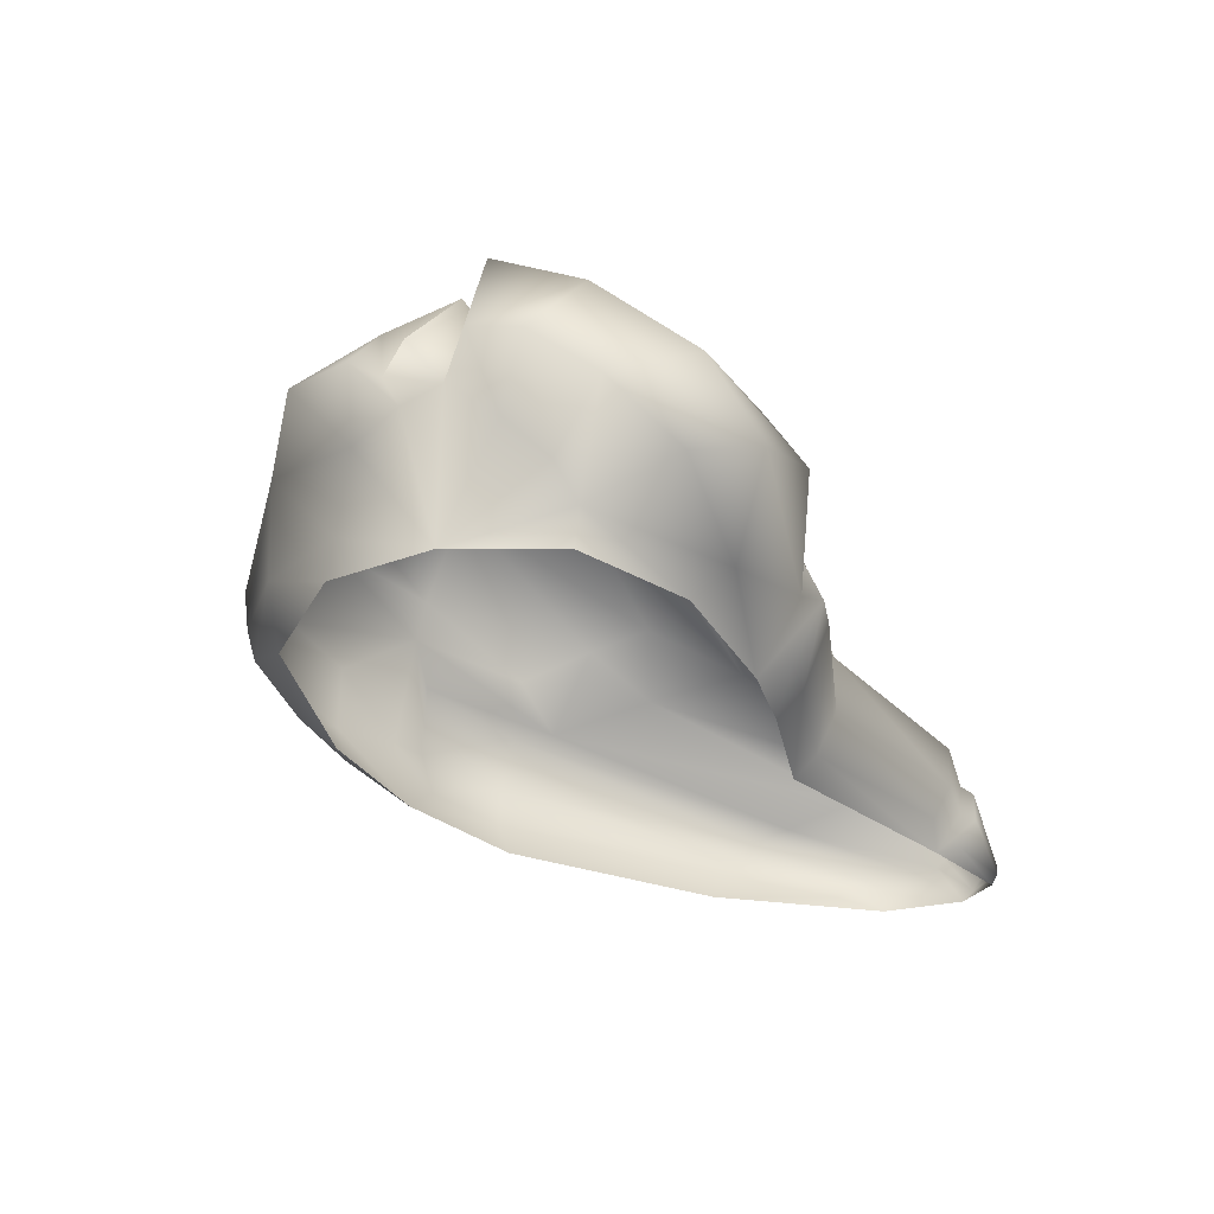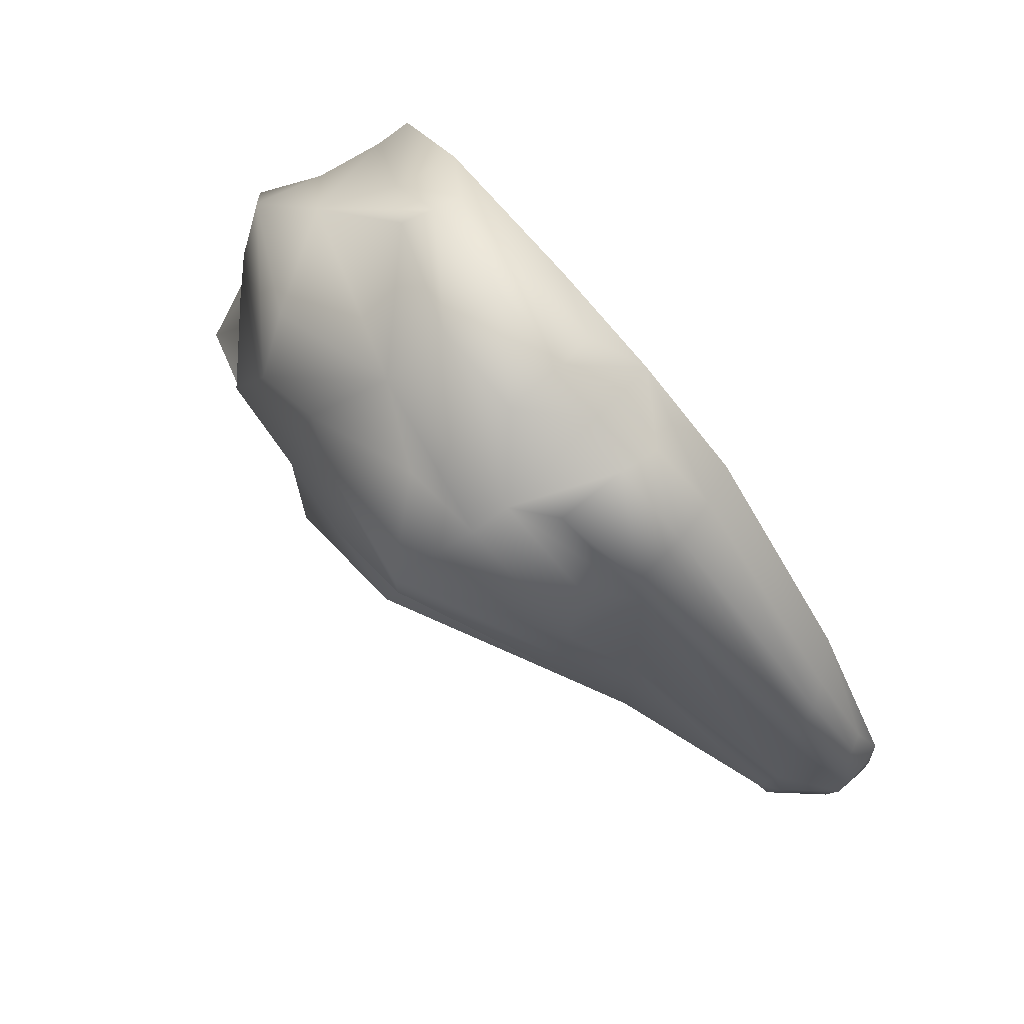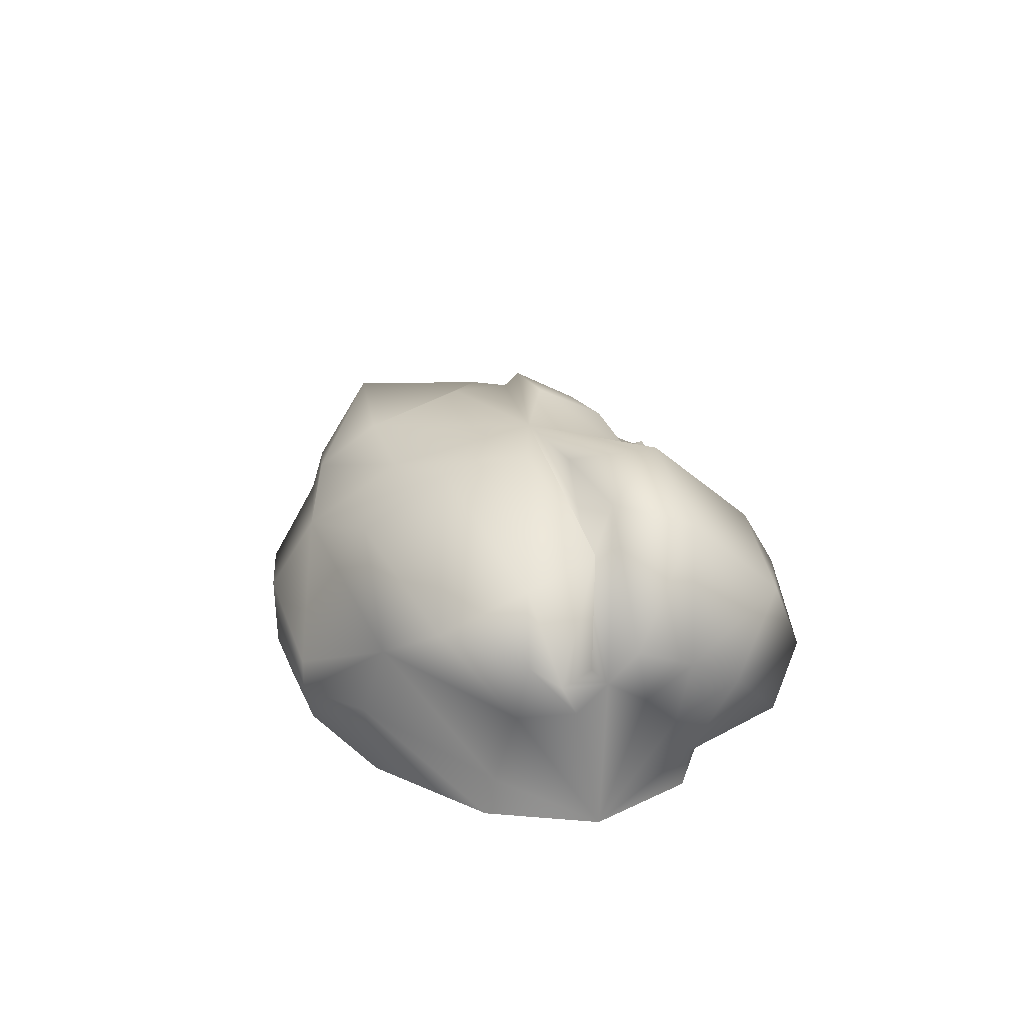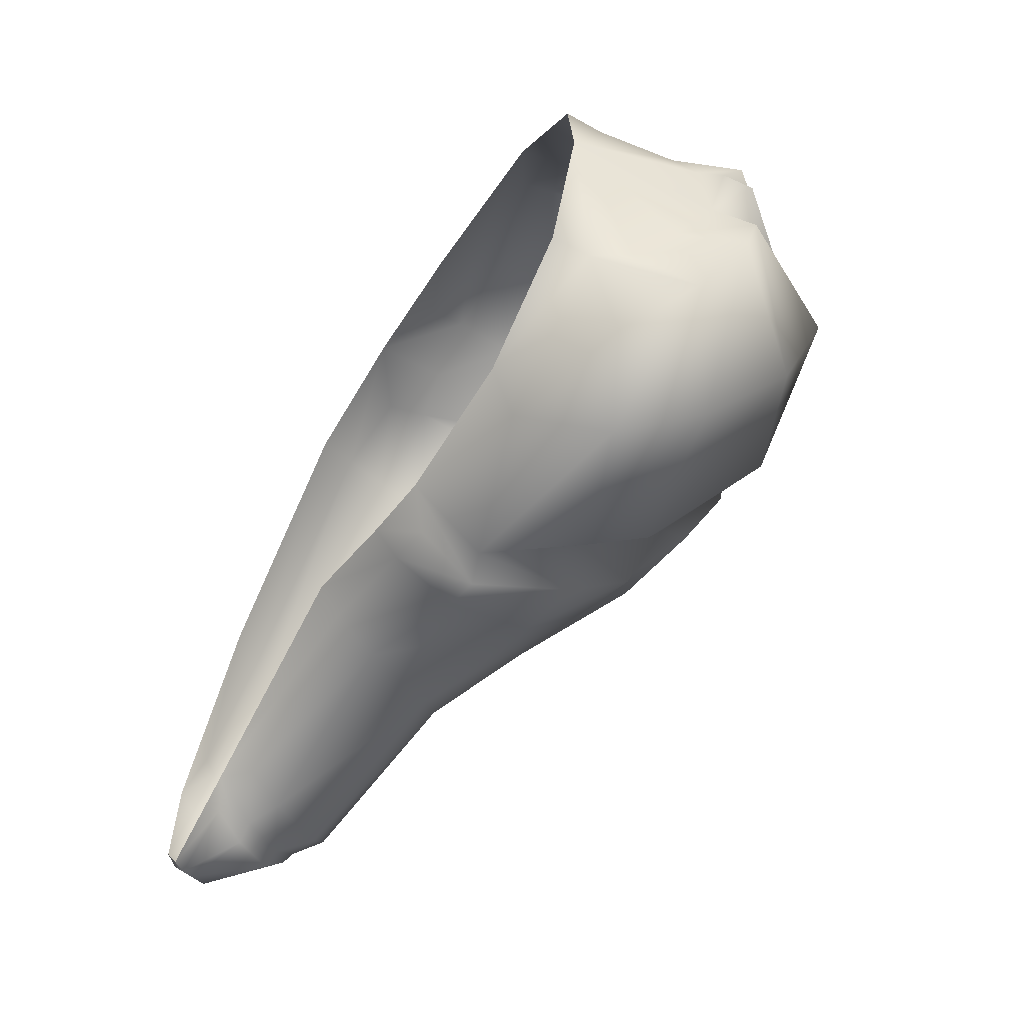
<metadata>
{"format":"obj","ext":"obj","renderer":"f3d","projection":"perspective","resolution":1024,"background":"white","views":[{"elev":-29.5,"azim":114.3,"up":"+Y"},{"elev":78.8,"azim":-128.1,"up":"+Z"},{"elev":18.4,"azim":84.8,"up":"+Y"},{"elev":-55.6,"azim":59.9,"up":"+Z"}]}
</metadata>
<code>
v -152 -51 -88
v -151 -55 -88
v -162 -55 -76
v -155 -45 -86
v -152 -51 -88
v -162 -55 -76
v -158 -41 -80
v -155 -45 -86
v -162 -55 -76
v -160 -37 -72
v -158 -41 -80
v -162 -55 -76
v -162 -41 -66
v -160 -37 -72
v -162 -55 -76
v -161 -44 -54
v -161 -44 -63
v -161 -59 -72
v -159 -53 -47
v -161 -44 -54
v -161 -59 -72
v -156 -60 -43
v -159 -53 -47
v -161 -59 -72
v -127 -43 -88
v -121 -55 -83
v -151 -55 -88
v -152 -51 -88
v -127 -43 -88
v -151 -55 -88
v -135 -29 -86
v -127 -43 -88
v -152 -51 -88
v -155 -45 -86
v -135 -29 -86
v -152 -51 -88
v -140 -20 -75
v -135 -29 -86
v -155 -45 -86
v -158 -41 -80
v -140 -20 -75
v -155 -45 -86
v -144 -17 -60
v -140 -20 -75
v -158 -41 -80
v -160 -37 -72
v -144 -17 -60
v -158 -41 -80
v -146 -20 -47
v -144 -17 -60
v -160 -37 -72
v -162 -41 -66
v -146 -20 -47
v -160 -37 -72
v -135 -30 -14
v -141 -21 -37
v -161 -44 -63
v -161 -44 -54
v -135 -30 -14
v -161 -44 -63
v -129 -43 0
v -131 -35 -2
v -153 -46 -34
v -151 -50 -31
v -129 -43 0
v -153 -46 -34
v -123 -50 6
v -129 -43 0
v -151 -50 -31
v -148 -55 -28
v -123 -50 6
v -151 -50 -31
v -40 -35 -66
v -35 -52 -60
v -100 -52 -80
v -106 -38 -85
v -40 -35 -66
v -100 -52 -80
v -53 -7 -62
v -40 -35 -66
v -106 -38 -85
v -117 -18 -83
v -53 -7 -62
v -106 -38 -85
v -64 3 -51
v -53 -7 -62
v -117 -18 -83
v -122 -12 -76
v -64 3 -51
v -117 -18 -83
v -83 10 -17
v -69 4 -42
v -136 -18 -73
v -140 -16 -57
v -83 10 -17
v -136 -18 -73
v -76 3 17
v -83 10 -17
v -140 -16 -57
v -141 -21 -37
v -76 3 17
v -140 -16 -57
v -61 -11 49
v -76 3 17
v -141 -21 -37
v -135 -30 -14
v -61 -11 49
v -141 -21 -37
v -54 -32 66
v -56 -12 63
v -131 -35 -2
v -129 -43 0
v -54 -32 66
v -131 -35 -2
v -50 -48 65
v -54 -32 66
v -129 -43 0
v -123 -50 6
v -50 -48 65
v -129 -43 0
v 3 -26 -79
v 5 -49 -70
v -35 -52 -60
v -40 -35 -66
v 3 -26 -79
v -35 -52 -60
v 0 6 -69
v 3 -26 -79
v -40 -35 -66
v -53 -7 -62
v 0 6 -69
v -40 -35 -66
v 2 28 -48
v 0 6 -69
v -53 -7 -62
v -64 3 -51
v 2 28 -48
v -53 -7 -62
v 3 58 -2
v 3 48 -23
v -53 18 -31
v -47 30 -11
v 3 58 -2
v -53 18 -31
v -2 54 58
v 0 54 15
v -56 21 9
v -54 16 31
v -2 54 58
v -56 21 9
v -9 24 75
v -2 54 58
v -54 16 31
v -46 5 55
v -9 24 75
v -54 16 31
v -25 -28 83
v -25 -2 82
v -56 -12 63
v -54 -32 66
v -25 -28 83
v -56 -12 63
v -26 -43 79
v -25 -28 83
v -54 -32 66
v -50 -48 65
v -26 -43 79
v -54 -32 66
v 16 -25 -82
v 20 -47 -72
v 5 -49 -70
v 3 -26 -79
v 16 -25 -82
v 5 -49 -70
v 22 11 -68
v 16 -25 -82
v 3 -26 -79
v 0 6 -69
v 22 11 -68
v 3 -26 -79
v 23 35 -48
v 22 11 -68
v 0 6 -69
v 2 28 -48
v 23 35 -48
v 0 6 -69
v 48 63 -6
v 39 51 -29
v 3 48 -23
v 3 58 -2
v 48 63 -6
v 3 48 -23
v 41 49 55
v 28 58 24
v 0 54 15
v -2 54 58
v 41 49 55
v 0 54 15
v 21 28 75
v 41 49 55
v -2 54 58
v -9 24 75
v 21 28 75
v -2 54 58
v 48 -32 93
v 49 -9 94
v 14 -10 94
v 15 -33 94
v 48 -32 93
v 14 -10 94
v 48 -46 88
v 48 -32 93
v 15 -33 94
v 18 -48 88
v 48 -46 88
v 15 -33 94
v 78 -45 -76
v 84 -56 -64
v 31 -56 -64
v 26 -28 -78
v 78 -45 -76
v 31 -56 -64
v 113 7 -82
v 98 -20 -94
v 57 -3 -93
v 62 17 -81
v 113 7 -82
v 57 -3 -93
v 124 35 -50
v 113 7 -82
v 62 17 -81
v 86 51 -43
v 124 35 -50
v 62 17 -81
v 133 46 -21
v 124 35 -50
v 86 51 -43
v 104 53 -10
v 133 46 -21
v 86 51 -43
v 143 20 8
v 137 30 -15
v 103 54 4
v 92 45 32
v 143 20 8
v 103 54 4
v 146 7 37
v 143 20 8
v 92 45 32
v 99 28 60
v 146 7 37
v 92 45 32
v 89 -35 83
v 92 -23 83
v 49 -9 94
v 48 -32 93
v 89 -35 83
v 49 -9 94
v 88 -46 80
v 89 -35 83
v 48 -32 93
v 48 -46 88
v 88 -46 80
v 48 -32 93
v 129 -46 -50
v 128 -59 -48
v 84 -56 -64
v 78 -45 -76
v 129 -46 -50
v 84 -56 -64
v 143 -14 -63
v 124 -33 -80
v 98 -20 -94
v 113 7 -82
v 143 -14 -63
v 98 -20 -94
v 156 -2 -45
v 143 -14 -63
v 113 7 -82
v 124 35 -50
v 156 -2 -45
v 113 7 -82
v 157 3 -27
v 156 -2 -45
v 124 35 -50
v 133 46 -21
v 157 3 -27
v 124 35 -50
v 158 -8 -2
v 162 0 -11
v 137 30 -15
v 143 20 8
v 158 -8 -2
v 137 30 -15
v 159 0 9
v 158 -8 -2
v 143 20 8
v 146 7 37
v 159 0 9
v 143 20 8
v 143 -47 19
v 149 -22 12
v 124 -7 55
v 111 -34 62
v 143 -47 19
v 124 -7 55
v 142 -60 22
v 143 -47 19
v 111 -34 62
v 108 -58 58
v 142 -60 22
v 111 -34 62
v 128 -59 -48
v 129 -46 -50
v 148 -62 -16
v 129 -46 -50
v 134 -32 -44
v 148 -62 -16
v 134 -32 -44
v 143 -20 -32
v 148 -62 -16
v 143 -20 -32
v 151 -10 -18
v 148 -62 -16
v 151 -10 -18
v 156 -18 -7
v 148 -62 -16
v 156 -18 -7
v 149 -22 12
v 148 -62 -16
v 149 -22 12
v 143 -47 19
v 148 -62 -16
v 143 -47 19
v 142 -60 22
v 148 -62 -16
v 103 54 4
v 67 55 0
v 65 41 48
v 65 41 48
v 92 45 32
v 103 54 4
v 92 45 32
v 65 41 48
v 51 15 79
v 51 15 79
v 99 28 60
v 92 45 32
v 137 30 -15
v 122 20 -15
v 67 55 0
v 67 55 0
v 103 54 4
v 137 30 -15
v 99 28 60
v 51 15 79
v 124 -7 55
v 124 -7 55
v 146 7 37
v 99 28 60
v 162 0 -11
v 151 -10 -18
v 122 20 -15
v 122 20 -15
v 137 30 -15
v 162 0 -11
v 158 -8 -2
v 156 -18 -7
v 151 -10 -18
v 151 -10 -18
v 162 0 -11
v 158 -8 -2
v 159 0 9
v 149 -22 12
v 156 -18 -7
v 156 -18 -7
v 158 -8 -2
v 159 0 9
v 146 7 37
v 124 -7 55
v 149 -22 12
v 149 -22 12
v 159 0 9
v 146 7 37
v 57 -3 -93
v 26 -28 -78
v 39 5 -66
v 39 5 -66
v 62 17 -81
v 57 -3 -93
v 62 17 -81
v 39 5 -66
v 44 37 -40
v 44 37 -40
v 86 51 -43
v 62 17 -81
v 86 51 -43
v 44 37 -40
v 67 55 0
v 67 55 0
v 104 53 -10
v 86 51 -43
v 98 -20 -94
v 78 -45 -76
v 26 -28 -78
v 26 -28 -78
v 57 -3 -93
v 98 -20 -94
v 104 53 -10
v 67 55 0
v 122 20 -15
v 122 20 -15
v 133 46 -21
v 104 53 -10
v 124 -33 -80
v 129 -46 -50
v 78 -45 -76
v 78 -45 -76
v 98 -20 -94
v 124 -33 -80
v 143 -14 -63
v 134 -32 -44
v 129 -46 -50
v 129 -46 -50
v 124 -33 -80
v 143 -14 -63
v 156 -2 -45
v 143 -20 -32
v 134 -32 -44
v 134 -32 -44
v 143 -14 -63
v 156 -2 -45
v 157 3 -27
v 151 -10 -18
v 143 -20 -32
v 143 -20 -32
v 156 -2 -45
v 157 3 -27
v 133 46 -21
v 122 20 -15
v 151 -10 -18
v 151 -10 -18
v 157 3 -27
v 133 46 -21
v 14 -10 94
v -10 10 79
v -5 -32 83
v -5 -32 83
v 15 -33 94
v 14 -10 94
v 15 -33 94
v -5 -32 83
v 0 -60 73
v 0 -60 73
v 18 -48 88
v 15 -33 94
v 49 -9 94
v 51 15 79
v -10 10 79
v -10 10 79
v 14 -10 94
v 49 -9 94
v 18 -48 88
v 0 -60 73
v 45 -58 75
v 45 -58 75
v 48 -46 88
v 18 -48 88
v 92 -23 83
v 124 -7 55
v 51 15 79
v 51 15 79
v 49 -9 94
v 92 -23 83
v 89 -35 83
v 111 -34 62
v 124 -7 55
v 124 -7 55
v 92 -23 83
v 89 -35 83
v 88 -46 80
v 108 -58 58
v 111 -34 62
v 111 -34 62
v 89 -35 83
v 88 -46 80
v 48 -46 88
v 45 -58 75
v 108 -58 58
v 108 -58 58
v 88 -46 80
v 48 -46 88
v -153 -46 -34
v -161 -44 -54
v -159 -53 -47
v -159 -53 -47
v -151 -50 -31
v -153 -46 -34
v -151 -50 -31
v -159 -53 -47
v -156 -60 -43
v -156 -60 -43
v -148 -55 -28
v -151 -50 -31
v -131 -35 -2
v -135 -30 -14
v -161 -44 -54
v -161 -44 -54
v -153 -46 -34
v -131 -35 -2
v -148 -55 -28
v -156 -60 -43
v -112 -62 8
v -112 -62 8
v -123 -50 6
v -148 -55 -28
v -56 -12 63
v -61 -11 49
v -135 -30 -14
v -135 -30 -14
v -131 -35 -2
v -56 -12 63
v -123 -50 6
v -112 -62 8
v -43 -63 57
v -43 -63 57
v -50 -48 65
v -123 -50 6
v -25 -2 82
v -10 10 79
v -61 -11 49
v -61 -11 49
v -56 -12 63
v -25 -2 82
v -25 -28 83
v -5 -32 83
v -10 10 79
v -10 10 79
v -25 -2 82
v -25 -28 83
v -26 -43 79
v 0 -60 73
v -5 -32 83
v -5 -32 83
v -25 -28 83
v -26 -43 79
v -50 -48 65
v -43 -63 57
v 0 -60 73
v 0 -60 73
v -26 -43 79
v -50 -48 65
v -56 21 9
v -83 10 -17
v -76 3 17
v -76 3 17
v -54 16 31
v -56 21 9
v -54 16 31
v -76 3 17
v -61 -11 49
v -61 -11 49
v -46 5 55
v -54 16 31
v 0 54 15
v 2 53 3
v -83 10 -17
v -83 10 -17
v -56 21 9
v 0 54 15
v -46 5 55
v -61 -11 49
v -10 10 79
v -10 10 79
v -9 24 75
v -46 5 55
v 28 58 24
v 67 55 0
v 2 53 3
v 2 53 3
v 0 54 15
v 28 58 24
v 41 49 55
v 65 41 48
v 67 55 0
v 67 55 0
v 28 58 24
v 41 49 55
v 21 28 75
v 51 15 79
v 65 41 48
v 65 41 48
v 41 49 55
v 21 28 75
v -9 24 75
v -10 10 79
v 51 15 79
v 51 15 79
v 21 28 75
v -9 24 75
v -100 -52 -80
v -111 -60 -77
v -120 -43 -84
v -120 -43 -84
v -106 -38 -85
v -100 -52 -80
v -106 -38 -85
v -120 -43 -84
v -129 -28 -83
v -129 -28 -83
v -117 -18 -83
v -106 -38 -85
v -117 -18 -83
v -129 -28 -83
v -136 -18 -73
v -136 -18 -73
v -122 -12 -76
v -117 -18 -83
v -35 -52 -60
v -31 -61 -53
v -111 -60 -77
v -111 -60 -77
v -100 -52 -80
v -35 -52 -60
v -122 -12 -76
v -136 -18 -73
v -69 4 -42
v -69 4 -42
v -64 3 -51
v -122 -12 -76
v 5 -49 -70
v 6 -58 -61
v -31 -61 -53
v -31 -61 -53
v -35 -52 -60
v 5 -49 -70
v -64 3 -51
v -69 4 -42
v 2 32 -38
v 2 32 -38
v 2 28 -48
v -64 3 -51
v 20 -47 -72
v 31 -56 -64
v 6 -58 -61
v 6 -58 -61
v 5 -49 -70
v 20 -47 -72
v 16 -25 -82
v 26 -28 -78
v 31 -56 -64
v 31 -56 -64
v 20 -47 -72
v 16 -25 -82
v 22 11 -68
v 39 5 -66
v 26 -28 -78
v 26 -28 -78
v 16 -25 -82
v 22 11 -68
v 23 35 -48
v 44 37 -40
v 39 5 -66
v 39 5 -66
v 22 11 -68
v 23 35 -48
v 2 28 -48
v 2 32 -38
v 44 37 -40
v 44 37 -40
v 23 35 -48
v 2 28 -48
v -151 -55 -88
v -150 -59 -86
v -161 -59 -72
v -161 -59 -72
v -162 -55 -76
v -151 -55 -88
v -162 -55 -76
v -161 -59 -72
v -161 -44 -63
v -161 -44 -63
v -162 -41 -66
v -162 -55 -76
v -121 -55 -83
v -111 -60 -77
v -150 -59 -86
v -150 -59 -86
v -151 -55 -88
v -121 -55 -83
v -127 -43 -88
v -120 -43 -84
v -111 -60 -77
v -111 -60 -77
v -121 -55 -83
v -127 -43 -88
v -135 -29 -86
v -129 -28 -83
v -120 -43 -84
v -120 -43 -84
v -127 -43 -88
v -135 -29 -86
v -140 -20 -75
v -136 -18 -73
v -129 -28 -83
v -129 -28 -83
v -135 -29 -86
v -140 -20 -75
v -144 -17 -60
v -140 -16 -57
v -136 -18 -73
v -136 -18 -73
v -140 -20 -75
v -144 -17 -60
v -146 -20 -47
v -141 -21 -37
v -140 -16 -57
v -140 -16 -57
v -144 -17 -60
v -146 -20 -47
v -162 -41 -66
v -161 -44 -63
v -141 -21 -37
v -141 -21 -37
v -146 -20 -47
v -162 -41 -66
v -53 18 -31
v -69 4 -42
v -83 10 -17
v -83 10 -17
v -47 30 -11
v -53 18 -31
v 3 48 -23
v 2 32 -38
v -69 4 -42
v -69 4 -42
v -53 18 -31
v 3 48 -23
v -47 30 -11
v -83 10 -17
v 2 53 3
v 2 53 3
v 3 58 -2
v -47 30 -11
v 39 51 -29
v 44 37 -40
v 2 32 -38
v 2 32 -38
v 3 48 -23
v 39 51 -29
v 48 63 -6
v 67 55 0
v 44 37 -40
v 44 37 -40
v 39 51 -29
v 48 63 -6
v 3 58 -2
v 2 53 3
v 67 55 0
v 67 55 0
v 48 63 -6
v 3 58 -2
f 1 2 3
f 4 5 6
f 7 8 9
f 10 11 12
f 13 14 15
f 16 17 18
f 19 20 21
f 22 23 24
f 25 26 27
f 28 29 30
f 31 32 33
f 34 35 36
f 37 38 39
f 40 41 42
f 43 44 45
f 46 47 48
f 49 50 51
f 52 53 54
f 55 56 57
f 58 59 60
f 61 62 63
f 64 65 66
f 67 68 69
f 70 71 72
f 73 74 75
f 76 77 78
f 79 80 81
f 82 83 84
f 85 86 87
f 88 89 90
f 91 92 93
f 94 95 96
f 97 98 99
f 100 101 102
f 103 104 105
f 106 107 108
f 109 110 111
f 112 113 114
f 115 116 117
f 118 119 120
f 121 122 123
f 124 125 126
f 127 128 129
f 130 131 132
f 133 134 135
f 136 137 138
f 139 140 141
f 142 143 144
f 145 146 147
f 148 149 150
f 151 152 153
f 154 155 156
f 157 158 159
f 160 161 162
f 163 164 165
f 166 167 168
f 169 170 171
f 172 173 174
f 175 176 177
f 178 179 180
f 181 182 183
f 184 185 186
f 187 188 189
f 190 191 192
f 193 194 195
f 196 197 198
f 199 200 201
f 202 203 204
f 205 206 207
f 208 209 210
f 211 212 213
f 214 215 216
f 217 218 219
f 220 221 222
f 223 224 225
f 226 227 228
f 229 230 231
f 232 233 234
f 235 236 237
f 238 239 240
f 241 242 243
f 244 245 246
f 247 248 249
f 250 251 252
f 253 254 255
f 256 257 258
f 259 260 261
f 262 263 264
f 265 266 267
f 268 269 270
f 271 272 273
f 274 275 276
f 277 278 279
f 280 281 282
f 283 284 285
f 286 287 288
f 289 290 291
f 292 293 294
f 295 296 297
f 298 299 300
f 301 302 303
f 304 305 306
f 307 308 309
f 310 311 312
f 313 314 315
f 316 317 318
f 319 320 321
f 322 323 324
f 325 326 327
f 328 329 330
f 331 332 333
f 334 335 336
f 337 338 339
f 340 341 342
f 343 344 345
f 346 347 348
f 349 350 351
f 352 353 354
f 355 356 357
f 358 359 360
f 361 362 363
f 364 365 366
f 367 368 369
f 370 371 372
f 373 374 375
f 376 377 378
f 379 380 381
f 382 383 384
f 385 386 387
f 388 389 390
f 391 392 393
f 394 395 396
f 397 398 399
f 400 401 402
f 403 404 405
f 406 407 408
f 409 410 411
f 412 413 414
f 415 416 417
f 418 419 420
f 421 422 423
f 424 425 426
f 427 428 429
f 430 431 432
f 433 434 435
f 436 437 438
f 439 440 441
f 442 443 444
f 445 446 447
f 448 449 450
f 451 452 453
f 454 455 456
f 457 458 459
f 460 461 462
f 463 464 465
f 466 467 468
f 469 470 471
f 472 473 474
f 475 476 477
f 478 479 480
f 481 482 483
f 484 485 486
f 487 488 489
f 490 491 492
f 493 494 495
f 496 497 498
f 499 500 501
f 502 503 504
f 505 506 507
f 508 509 510
f 511 512 513
f 514 515 516
f 517 518 519
f 520 521 522
f 523 524 525
f 526 527 528
f 529 530 531
f 532 533 534
f 535 536 537
f 538 539 540
f 541 542 543
f 544 545 546
f 547 548 549
f 550 551 552
f 553 554 555
f 556 557 558
f 559 560 561
f 562 563 564
f 565 566 567
f 568 569 570
f 571 572 573
f 574 575 576
f 577 578 579
f 580 581 582
f 583 584 585
f 586 587 588
f 589 590 591
f 592 593 594
f 595 596 597
f 598 599 600
f 601 602 603
f 604 605 606
f 607 608 609
f 610 611 612
f 613 614 615
f 616 617 618
f 619 620 621
f 622 623 624
f 625 626 627
f 628 629 630
f 631 632 633
f 634 635 636
f 637 638 639
f 640 641 642
f 643 644 645
f 646 647 648
f 649 650 651
f 652 653 654
f 655 656 657
f 658 659 660
f 661 662 663
f 664 665 666
f 667 668 669
f 670 671 672
f 673 674 675
f 676 677 678
f 679 680 681
f 682 683 684
f 685 686 687
f 688 689 690
f 691 692 693
f 694 695 696
f 697 698 699
f 700 701 702
f 703 704 705
f 706 707 708
f 709 710 711
f 712 713 714
f 715 716 717
f 718 719 720
f 721 722 723
f 724 725 726
f 727 728 729
f 730 731 732
f 733 734 735
f 736 737 738
f 739 740 741
f 742 743 744
f 745 746 747
f 748 749 750
f 751 752 753
f 754 755 756
f 757 758 759
f 760 761 762

</code>
